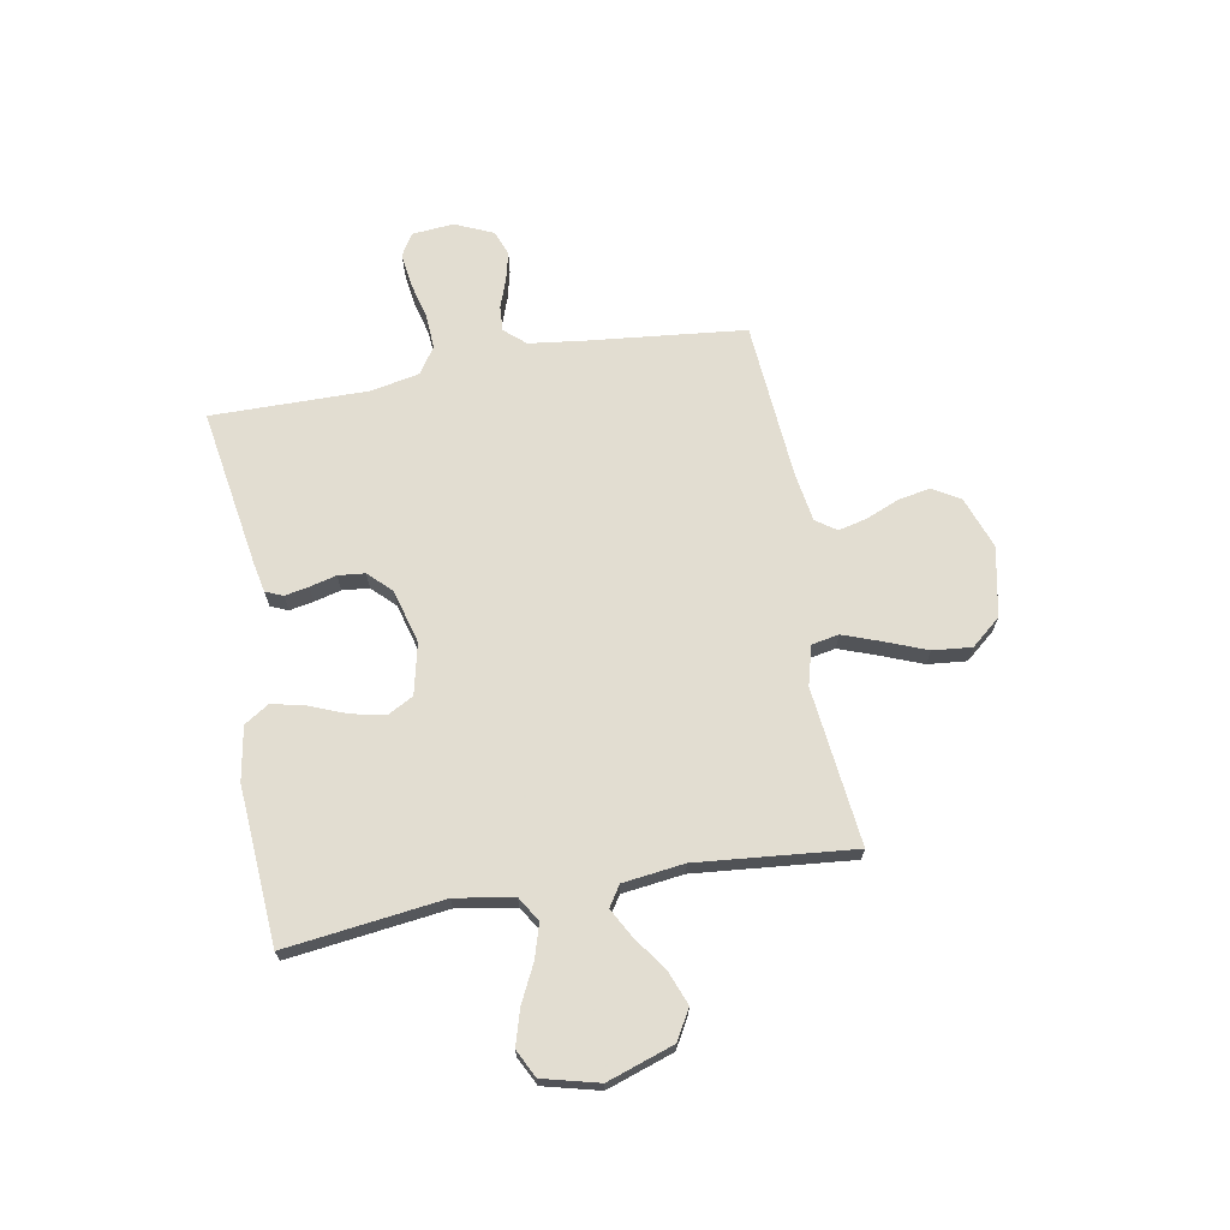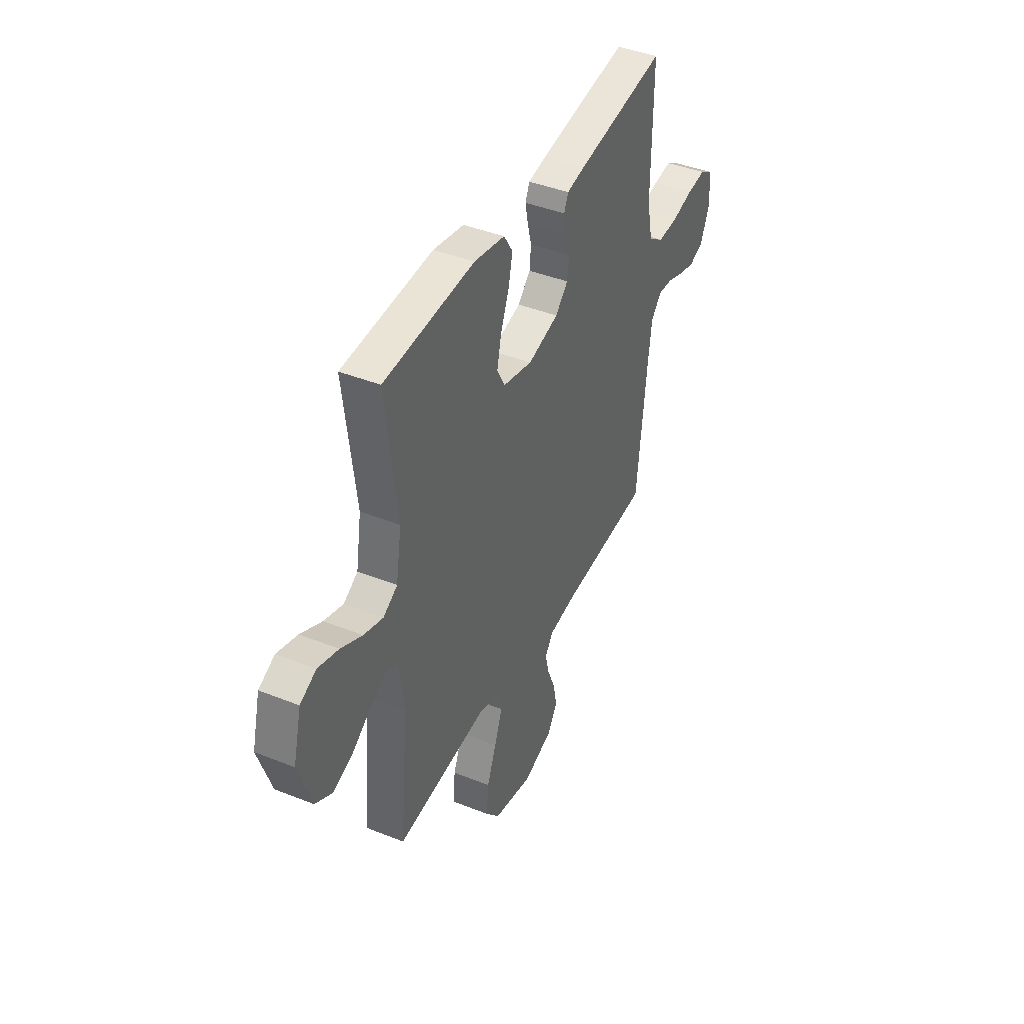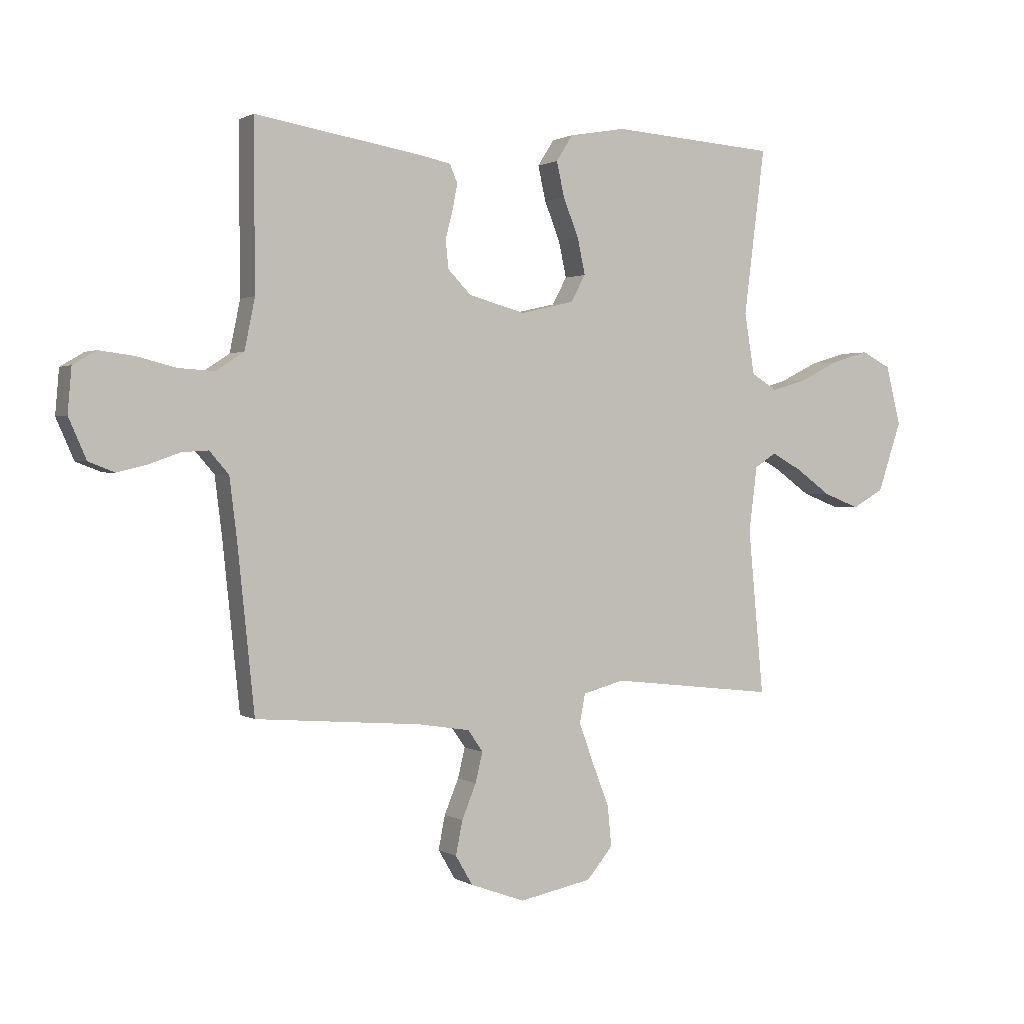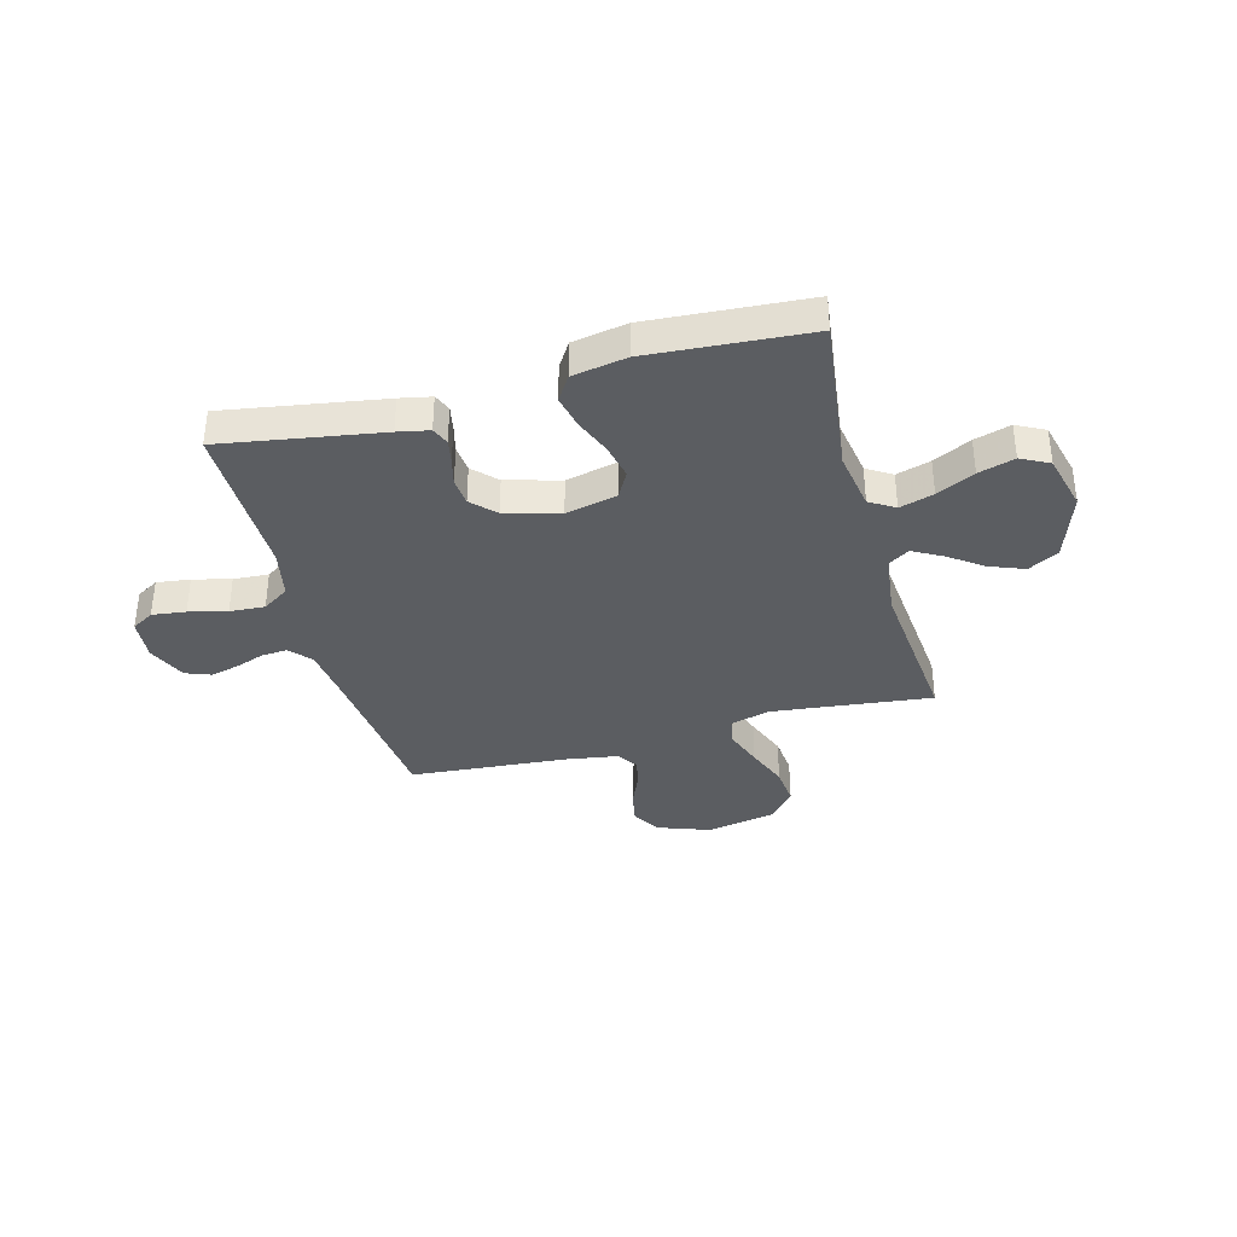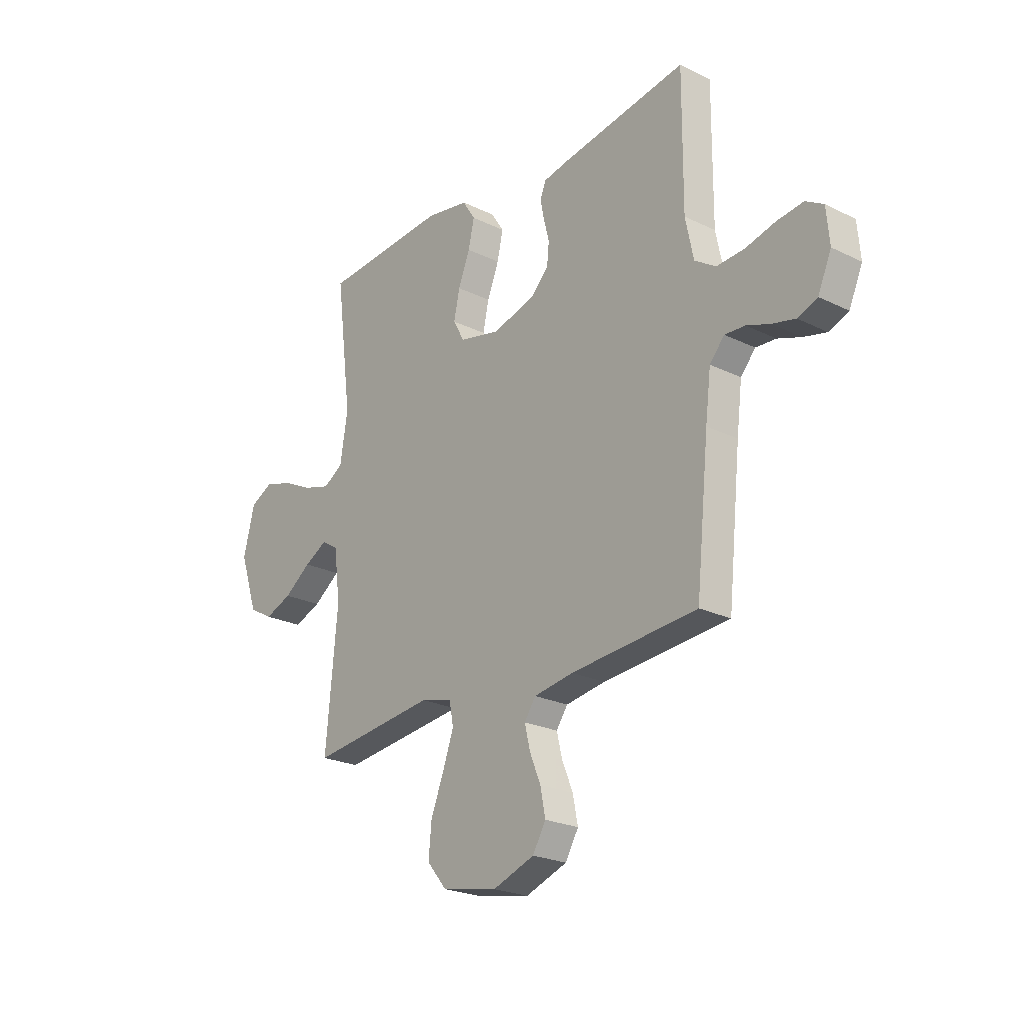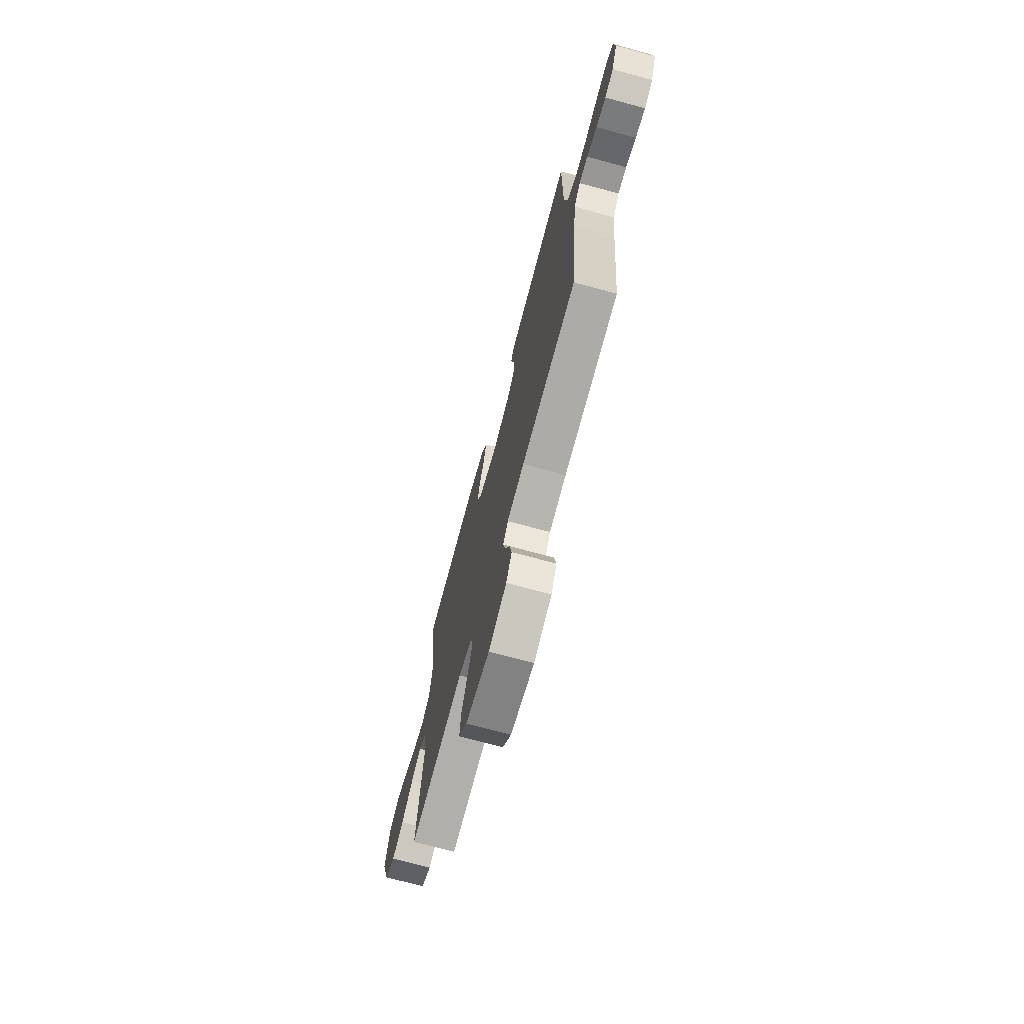
<metadata>
{"format":"obj","ext":"obj","renderer":"f3d","projection":"perspective","resolution":1024,"background":"white","views":[{"elev":68.6,"azim":79.9,"up":"+Y"},{"elev":41.8,"azim":115.7,"up":"+Z"},{"elev":1.2,"azim":-27.2,"up":"+Z"},{"elev":-36.2,"azim":15.1,"up":"+Y"},{"elev":-23.4,"azim":-129.5,"up":"+Z"},{"elev":-71.8,"azim":-105.2,"up":"+Z"}]}
</metadata>
<code>
v 0.5 0.07 0.5
v 0.462 0.07 0.2
v 0.48 0.07 0.089
v 0.527 0.07 0.06
v 0.591 0.07 0.079
v 0.662 0.07 0.114
v 0.73 0.07 0.134
v 0.783 0.07 0.107
v 0.81 0.07 0
v 0.767 0.07 -0.127
v 0.71 0.07 -0.159
v 0.645 0.07 -0.134
v 0.581 0.07 -0.088
v 0.526 0.07 -0.058
v 0.487 0.07 -0.083
v 0.472 0.07 -0.2
v 0.5 0.07 -0.5
v 0.2 0.07 -0.466
v 0.125 0.07 -0.486
v 0.115 0.07 -0.538
v 0.141 0.07 -0.61
v 0.172 0.07 -0.689
v 0.179 0.07 -0.763
v 0.132 0.07 -0.819
v 0 0.07 -0.845
v -0.099 0.07 -0.809
v -0.13 0.07 -0.756
v -0.118 0.07 -0.695
v -0.092 0.07 -0.632
v -0.079 0.07 -0.578
v -0.106 0.07 -0.539
v -0.2 0.07 -0.524
v -0.5 0.07 -0.5
v -0.531 0.07 -0.2
v -0.544 0.07 -0.095
v -0.579 0.07 -0.055
v -0.627 0.07 -0.058
v -0.683 0.07 -0.078
v -0.737 0.07 -0.091
v -0.784 0.07 -0.073
v -0.816 0.07 0
v -0.809 0.07 0.08
v -0.767 0.07 0.105
v -0.704 0.07 0.097
v -0.633 0.07 0.079
v -0.567 0.07 0.075
v -0.517 0.07 0.108
v -0.498 0.07 0.2
v -0.5 0.07 0.5
v -0.2 0.07 0.451
v -0.141 0.07 0.439
v -0.127 0.07 0.406
v -0.136 0.07 0.36
v -0.149 0.07 0.309
v -0.144 0.07 0.258
v -0.102 0.07 0.215
v 0 0.07 0.187
v 0.097 0.07 0.209
v 0.124 0.07 0.258
v 0.11 0.07 0.323
v 0.082 0.07 0.393
v 0.068 0.07 0.456
v 0.098 0.07 0.503
v 0.2 0.07 0.521
v 0.5 0 0.5
v 0.462 0 0.2
v 0.48 0 0.089
v 0.527 0 0.06
v 0.591 0 0.079
v 0.662 0 0.114
v 0.73 0 0.134
v 0.783 0 0.107
v 0.81 0 0
v 0.767 0 -0.127
v 0.71 0 -0.159
v 0.645 0 -0.134
v 0.581 0 -0.088
v 0.526 0 -0.058
v 0.487 0 -0.083
v 0.472 0 -0.2
v 0.5 0 -0.5
v 0.2 0 -0.466
v 0.125 0 -0.486
v 0.115 0 -0.538
v 0.141 0 -0.61
v 0.172 0 -0.689
v 0.179 0 -0.763
v 0.132 0 -0.819
v 0 0 -0.845
v -0.099 0 -0.809
v -0.13 0 -0.756
v -0.118 0 -0.695
v -0.092 0 -0.632
v -0.079 0 -0.578
v -0.106 0 -0.539
v -0.2 0 -0.524
v -0.5 0 -0.5
v -0.531 0 -0.2
v -0.544 0 -0.095
v -0.579 0 -0.055
v -0.627 0 -0.058
v -0.683 0 -0.078
v -0.737 0 -0.091
v -0.784 0 -0.073
v -0.816 0 0
v -0.809 0 0.08
v -0.767 0 0.105
v -0.704 0 0.097
v -0.633 0 0.079
v -0.567 0 0.075
v -0.517 0 0.108
v -0.498 0 0.2
v -0.5 0 0.5
v -0.2 0 0.451
v -0.141 0 0.439
v -0.127 0 0.406
v -0.136 0 0.36
v -0.149 0 0.309
v -0.144 0 0.258
v -0.102 0 0.215
v 0 0 0.187
v 0.097 0 0.209
v 0.124 0 0.258
v 0.11 0 0.323
v 0.082 0 0.393
v 0.068 0 0.456
v 0.098 0 0.503
v 0.2 0 0.521
f 63 64 1 2
f 60 61 62 63
f 59 60 63 2
f 58 59 2 3
f 57 58 3 4
f 51 52 53 54
f 49 50 51 54
f 48 49 54 55
f 47 48 55 56
f 42 43 44 45
f 42 45 46
f 41 42 46
f 40 41 46
f 37 38 39 40
f 37 40 46 47
f 32 33 34
f 31 32 34 35
f 26 27 28 29
f 26 29 30
f 25 26 30
f 24 25 30
f 21 22 23 24
f 20 21 24 30
f 19 20 30 31
f 16 17 18
f 15 16 18 19
f 10 11 12 13
f 10 13 14
f 9 10 14
f 8 9 14
f 5 6 7 8
f 4 5 8 14
f 57 4 14 15
f 36 37 47 56
f 35 36 56 57
f 31 35 57
f 15 19 31 57
f 66 65 128 127
f 127 126 125 124
f 66 127 124 123
f 67 66 123 122
f 68 67 122 121
f 118 117 116 115
f 118 115 114 113
f 119 118 113 112
f 120 119 112 111
f 109 108 107 106
f 110 109 106
f 110 106 105
f 110 105 104
f 104 103 102 101
f 111 110 104 101
f 98 97 96
f 99 98 96 95
f 93 92 91 90
f 94 93 90
f 94 90 89
f 94 89 88
f 88 87 86 85
f 94 88 85 84
f 95 94 84 83
f 82 81 80
f 83 82 80 79
f 77 76 75 74
f 78 77 74
f 78 74 73
f 78 73 72
f 72 71 70 69
f 78 72 69 68
f 79 78 68 121
f 120 111 101 100
f 121 120 100 99
f 121 99 95
f 121 95 83 79
f 1 65 66 2
f 2 66 67 3
f 3 67 68 4
f 4 68 69 5
f 5 69 70 6
f 6 70 71 7
f 7 71 72 8
f 8 72 73 9
f 9 73 74 10
f 10 74 75 11
f 11 75 76 12
f 12 76 77 13
f 13 77 78 14
f 14 78 79 15
f 15 79 80 16
f 16 80 81 17
f 17 81 82 18
f 18 82 83 19
f 19 83 84 20
f 20 84 85 21
f 21 85 86 22
f 22 86 87 23
f 23 87 88 24
f 24 88 89 25
f 25 89 90 26
f 26 90 91 27
f 27 91 92 28
f 28 92 93 29
f 29 93 94 30
f 30 94 95 31
f 31 95 96 32
f 32 96 97 33
f 33 97 98 34
f 34 98 99 35
f 35 99 100 36
f 36 100 101 37
f 37 101 102 38
f 38 102 103 39
f 39 103 104 40
f 40 104 105 41
f 41 105 106 42
f 42 106 107 43
f 43 107 108 44
f 44 108 109 45
f 45 109 110 46
f 46 110 111 47
f 47 111 112 48
f 48 112 113 49
f 49 113 114 50
f 50 114 115 51
f 51 115 116 52
f 52 116 117 53
f 53 117 118 54
f 54 118 119 55
f 55 119 120 56
f 56 120 121 57
f 57 121 122 58
f 58 122 123 59
f 59 123 124 60
f 60 124 125 61
f 61 125 126 62
f 62 126 127 63
f 63 127 128 64
f 64 128 65 1

</code>
